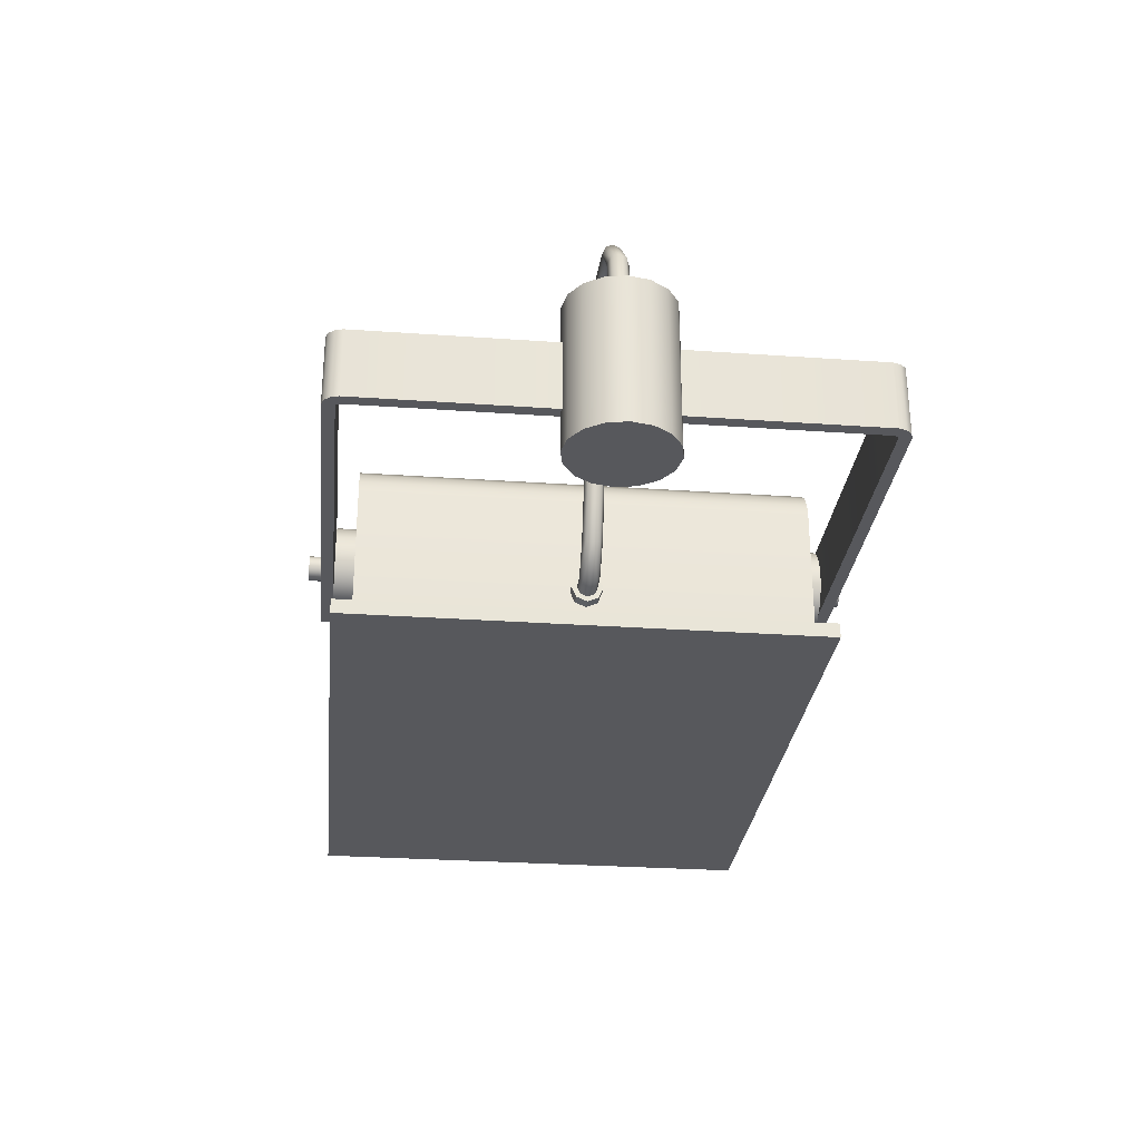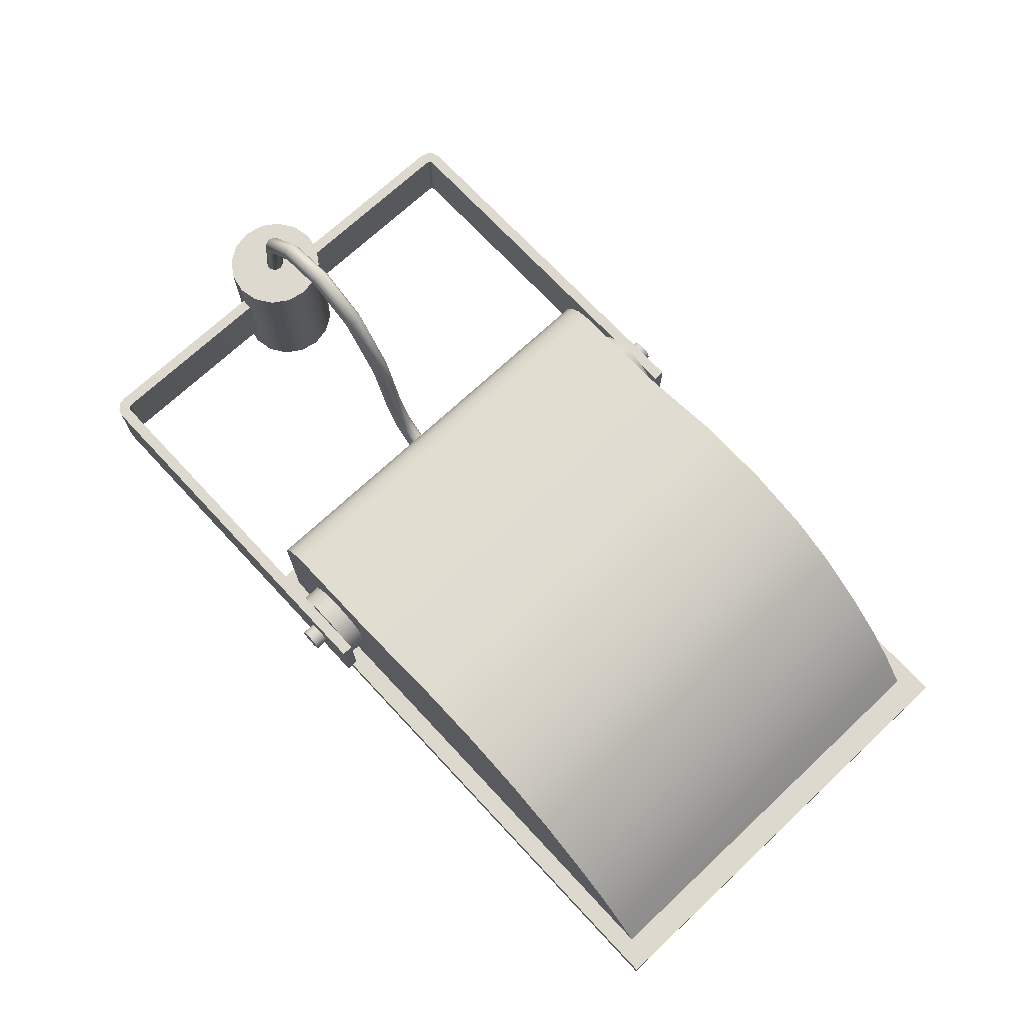
<metadata>
{"format":"obj","ext":"obj","renderer":"f3d","projection":"perspective","resolution":1024,"background":"white","views":[{"elev":-28.8,"azim":84.0,"up":"+Z"},{"elev":71.5,"azim":-133.0,"up":"+Z"}]}
</metadata>
<code>
o Mastrohr_Cylinder
v 0 -0.0425 -0.05055
v 0 -0.0425 0.06945
v -0.01626 -0.03927 -0.05055
v -0.01626 -0.03927 0.06945
v -0.03005 -0.03005 -0.05055
v -0.03005 -0.03005 0.06945
v -0.03927 -0.01626 -0.05055
v -0.03927 -0.01626 0.06945
v -0.0425 0 -0.05055
v -0.0425 0 0.06945
v -0.03927 0.01626 -0.05055
v -0.03927 0.01626 0.06945
v -0.03005 0.03005 -0.05055
v -0.03005 0.03005 0.06945
v -0.01626 0.03927 -0.05055
v -0.01626 0.03927 0.06945
v 0 0.0425 -0.05055
v 0 0.0425 0.06945
v 0.01626 0.03927 -0.05055
v 0.01626 0.03927 0.06945
v 0.03005 0.03005 -0.05055
v 0.03005 0.03005 0.06945
v 0.03927 0.01626 -0.05055
v 0.03927 0.01626 0.06945
v 0.0425 0 -0.05055
v 0.0425 0 0.06945
v 0.03927 -0.01626 -0.05055
v 0.03927 -0.01626 0.06945
v 0.03005 -0.03005 -0.05055
v 0.03005 -0.03005 0.06945
v 0.01626 -0.03927 -0.05055
v 0.01626 -0.03927 0.06945
f 2 3 1
f 4 5 3
f 6 7 5
f 8 9 7
f 10 11 9
f 12 13 11
f 14 15 13
f 16 17 15
f 18 19 17
f 20 21 19
f 22 23 21
f 24 25 23
f 26 27 25
f 28 29 27
f 22 14 6
f 30 31 29
f 32 1 31
f 23 27 31
f 2 4 3
f 4 6 5
f 6 8 7
f 8 10 9
f 10 12 11
f 12 14 13
f 14 16 15
f 16 18 17
f 18 20 19
f 20 22 21
f 22 24 23
f 24 26 25
f 26 28 27
f 28 30 29
f 6 4 2
f 2 32 6
f 32 30 6
f 30 28 22
f 28 26 22
f 26 24 22
f 22 20 14
f 20 18 14
f 18 16 14
f 14 12 10
f 10 8 14
f 8 6 14
f 6 30 22
f 30 32 31
f 32 2 1
f 31 1 3
f 3 5 7
f 7 9 11
f 11 13 15
f 15 17 19
f 19 21 23
f 23 25 27
f 27 29 31
f 31 3 15
f 3 7 15
f 7 11 15
f 15 19 31
f 19 23 31
o Kabeleingang_Cylinder.002
v -0.2127 -0.0125 -0.03875
v -0.2227 -0.0125 -0.03875
v -0.2127 -0.008839 -0.04759
v -0.2227 -0.008839 -0.04759
v -0.2127 0 -0.05125
v -0.2227 0 -0.05125
v -0.2127 0.008839 -0.04759
v -0.2227 0.008839 -0.04759
v -0.2127 0.0125 -0.03875
v -0.2227 0.0125 -0.03875
v -0.2127 0.008839 -0.02991
v -0.2227 0.008839 -0.02991
v -0.2127 0 -0.02625
v -0.2227 0 -0.02625
v -0.2127 -0.008839 -0.02991
v -0.2227 -0.008839 -0.02991
f 34 35 33
f 36 37 35
f 38 39 37
f 40 41 39
f 42 43 41
f 44 45 43
f 46 47 45
f 48 33 47
f 39 43 47
f 34 36 35
f 36 38 37
f 38 40 39
f 40 42 41
f 42 44 43
f 44 46 45
f 46 48 47
f 48 34 33
f 47 33 35
f 35 37 39
f 39 41 43
f 43 45 47
f 47 35 39
o Kabel.001_BezierCurve.004
v -0.005244 0.005656 0.06802
v -0.007572 -1e-06 0.06827
v -0.005242 -0.005657 0.06802
v 0.000381 -0.008 0.0674
v 0.006004 -0.005656 0.06679
v 0.008333 1e-06 0.06653
v 0.006003 0.005657 0.06679
v 0.000379 0.008 0.0674
v -0.01296 0.005657 0.1147
v -0.01505 -1e-06 0.1137
v -0.01296 -0.005657 0.1147
v -0.007914 -0.008 0.1173
v -0.002867 -0.005656 0.1198
v -0.000777 1e-06 0.1209
v -0.002869 0.005658 0.1198
v -0.007916 0.008 0.1173
v -0.04083 0.005656 0.1433
v -0.04192 -1e-06 0.1413
v -0.04083 -0.005657 0.1433
v -0.03821 -0.008 0.1484
v -0.03559 -0.005656 0.1534
v -0.03451 1e-06 0.1555
v -0.03559 0.005658 0.1534
v -0.03821 0.008 0.1484
v -0.07884 0.005656 0.1497
v -0.07845 -1e-06 0.1474
v -0.07884 -0.005657 0.1497
v -0.07977 -0.008 0.1553
v -0.0807 -0.005656 0.1608
v -0.08109 1e-06 0.1631
v -0.0807 0.005657 0.1608
v -0.07977 0.008 0.1553
v -0.1179 0.005656 0.1285
v -0.1162 -1e-06 0.1268
v -0.1179 -0.005658 0.1285
v -0.1219 -0.008 0.1325
v -0.1258 -0.005656 0.1366
v -0.1275 1e-06 0.1382
v -0.1258 0.005657 0.1366
v -0.1218 0.008 0.1325
v -0.1484 0.005656 0.0728
v -0.1462 -1e-06 0.07197
v -0.1484 -0.005657 0.0728
v -0.1537 -0.008 0.07479
v -0.159 -0.005656 0.07677
v -0.1612 1e-06 0.0776
v -0.159 0.005657 0.07677
v -0.1537 0.008 0.07479
v -0.154 0.005656 0.04678
v -0.1517 -1e-06 0.04629
v -0.154 -0.005657 0.04678
v -0.1595 -0.008 0.04797
v -0.1651 -0.005656 0.04915
v -0.1674 1e-06 0.04964
v -0.1651 0.005657 0.04915
v -0.1595 0.008 0.04797
v -0.1612 0.005656 0.01275
v -0.159 -1e-06 0.01211
v -0.1612 -0.005657 0.01275
v -0.1667 -0.008 0.01429
v -0.1721 -0.005656 0.01582
v -0.1744 1e-06 0.01646
v -0.1721 0.005657 0.01582
v -0.1667 0.008 0.01429
v -0.1731 0.005656 -0.02033
v -0.1711 -1e-06 -0.02151
v -0.1731 -0.005658 -0.02033
v -0.178 -0.008 -0.01747
v -0.1828 -0.005656 -0.01461
v -0.1849 1e-06 -0.01343
v -0.1828 0.005657 -0.01461
v -0.178 0.008 -0.01747
v -0.1938 0.005656 -0.0436
v -0.1928 -1e-06 -0.0457
v -0.1938 -0.005658 -0.0436
v -0.1963 -0.008 -0.03851
v -0.1988 -0.005656 -0.03343
v -0.1998 1e-06 -0.03133
v -0.1988 0.005657 -0.03343
v -0.1963 0.008 -0.03852
v -0.2264 0.005656 -0.04545
v -0.2271 -1e-06 -0.04767
v -0.2264 -0.005657 -0.04544
v -0.2246 -0.008 -0.04007
v -0.2229 -0.005656 -0.03469
v -0.2222 1e-06 -0.03246
v -0.2229 0.005657 -0.03469
v -0.2246 0.008 -0.04007
f 57 56 49
f 58 49 50
f 51 58 50
f 52 59 51
f 53 60 52
f 54 61 53
f 63 54 55
f 64 55 56
f 65 64 57
f 66 57 58
f 59 66 58
f 60 67 59
f 61 68 60
f 62 69 61
f 71 62 63
f 72 63 64
f 73 72 65
f 74 65 66
f 67 74 66
f 68 75 67
f 69 76 68
f 70 77 69
f 79 70 71
f 80 71 72
f 73 88 80
f 74 81 73
f 83 74 75
f 84 75 76
f 85 76 77
f 86 77 78
f 79 86 78
f 80 87 79
f 81 96 88
f 82 89 81
f 91 82 83
f 92 83 84
f 93 84 85
f 94 85 86
f 87 94 86
f 88 95 87
f 89 104 96
f 90 97 89
f 99 90 91
f 100 91 92
f 101 92 93
f 102 93 94
f 95 102 94
f 96 103 95
f 97 112 104
f 98 105 97
f 107 98 99
f 108 99 100
f 109 100 101
f 110 101 102
f 103 110 102
f 104 111 103
f 105 120 112
f 106 113 105
f 115 106 107
f 116 107 108
f 117 108 109
f 118 109 110
f 111 118 110
f 112 119 111
f 113 128 120
f 114 121 113
f 123 114 115
f 124 115 116
f 125 116 117
f 126 117 118
f 119 126 118
f 120 127 119
f 129 128 121
f 130 121 122
f 123 130 122
f 124 131 123
f 125 132 124
f 126 133 125
f 135 126 127
f 136 127 128
f 57 64 56
f 58 57 49
f 51 59 58
f 52 60 59
f 53 61 60
f 54 62 61
f 63 62 54
f 64 63 55
f 65 72 64
f 66 65 57
f 59 67 66
f 60 68 67
f 61 69 68
f 62 70 69
f 71 70 62
f 72 71 63
f 73 80 72
f 74 73 65
f 67 75 74
f 68 76 75
f 69 77 76
f 70 78 77
f 79 78 70
f 80 79 71
f 73 81 88
f 74 82 81
f 83 82 74
f 84 83 75
f 85 84 76
f 86 85 77
f 79 87 86
f 80 88 87
f 81 89 96
f 82 90 89
f 91 90 82
f 92 91 83
f 93 92 84
f 94 93 85
f 87 95 94
f 88 96 95
f 89 97 104
f 90 98 97
f 99 98 90
f 100 99 91
f 101 100 92
f 102 101 93
f 95 103 102
f 96 104 103
f 97 105 112
f 98 106 105
f 107 106 98
f 108 107 99
f 109 108 100
f 110 109 101
f 103 111 110
f 104 112 111
f 105 113 120
f 106 114 113
f 115 114 106
f 116 115 107
f 117 116 108
f 118 117 109
f 111 119 118
f 112 120 119
f 113 121 128
f 114 122 121
f 123 122 114
f 124 123 115
f 125 124 116
f 126 125 117
f 119 127 126
f 120 128 127
f 129 136 128
f 130 129 121
f 123 131 130
f 124 132 131
f 125 133 132
f 126 134 133
f 135 134 126
f 136 135 127
o Halterung_BezierCurve.002
v -0.331 -0.2063 -0.01881
v -0.331 -0.1967 -0.01881
v -0.331 -0.1967 0.03661
v -0.331 -0.2063 0.03661
v 0.004552 -0.03939 -0.01881
v -0.005088 -0.03939 -0.01881
v -0.005088 -0.03939 0.03661
v 0.004552 -0.03939 0.03661
v 0.004552 -0.03939 -0.01881
v -0.005088 -0.03939 -0.01881
v -0.005088 -0.03939 0.03661
v 0.004552 -0.03939 0.03661
v 0.004552 -0.1937 -0.01881
v -0.005088 -0.1925 -0.01881
v -0.005088 -0.1925 0.03661
v 0.004552 -0.1937 0.03661
v 0.002979 -0.1998 -0.01881
v -0.005751 -0.1951 -0.01881
v -0.005751 -0.1951 0.03661
v 0.002979 -0.1998 0.03661
v -0.001473 -0.2046 -0.01881
v -0.006791 -0.1962 -0.01881
v -0.006791 -0.1962 0.03661
v -0.001473 -0.2046 0.03661
v -0.006951 -0.2063 -0.01881
v -0.008416 -0.1967 -0.01881
v -0.008416 -0.1967 0.03661
v -0.006951 -0.2063 0.03661
v -0.331 -0.2063 -0.01881
v -0.331 -0.1967 -0.01881
v -0.331 -0.1967 0.03661
v -0.331 -0.2063 0.03661
v -0.331 0.2063 -0.01881
v -0.331 0.1967 -0.01881
v -0.331 0.1967 0.03661
v -0.331 0.2063 0.03661
v 0.004552 0.03939 -0.01881
v -0.005088 0.03939 -0.01881
v -0.005088 0.03939 0.03661
v 0.004552 0.03939 0.03661
v 0.004552 0.03939 -0.01881
v -0.005088 0.03939 -0.01881
v -0.005088 0.03939 0.03661
v 0.004552 0.03939 0.03661
v 0.004552 0.1937 -0.01881
v -0.005088 0.1925 -0.01881
v -0.005088 0.1925 0.03661
v 0.004552 0.1937 0.03661
v 0.002979 0.1998 -0.01881
v -0.005751 0.1951 -0.01881
v -0.005751 0.1951 0.03661
v 0.002979 0.1998 0.03661
v -0.001473 0.2046 -0.01881
v -0.006791 0.1962 -0.01881
v -0.006791 0.1962 0.03661
v -0.001473 0.2046 0.03661
v -0.006951 0.2063 -0.01881
v -0.008416 0.1967 -0.01881
v -0.008416 0.1967 0.03661
v -0.006951 0.2063 0.03661
v -0.331 0.2063 -0.01881
v -0.331 0.1967 -0.01881
v -0.331 0.1967 0.03661
v -0.331 0.2063 0.03661
f 140 138 137
f 140 139 138
f 143 142 141
f 143 141 144
f 148 149 145
f 145 150 146
f 146 151 147
f 148 151 152
f 152 153 149
f 149 154 150
f 150 155 151
f 152 155 156
f 156 157 153
f 153 158 154
f 154 159 155
f 156 159 160
f 160 161 157
f 158 161 162
f 158 163 159
f 159 164 160
f 164 165 161
f 162 165 166
f 162 167 163
f 163 168 164
f 172 169 170
f 172 170 171
f 175 173 174
f 175 176 173
f 181 180 177
f 182 177 178
f 183 178 179
f 180 183 179
f 185 184 181
f 186 181 182
f 187 182 183
f 184 187 183
f 189 188 185
f 190 185 186
f 191 186 187
f 188 191 187
f 193 192 189
f 190 193 189
f 195 190 191
f 196 191 192
f 197 196 193
f 194 197 193
f 199 194 195
f 200 195 196
f 148 152 149
f 145 149 150
f 146 150 151
f 148 147 151
f 152 156 153
f 149 153 154
f 150 154 155
f 152 151 155
f 156 160 157
f 153 157 158
f 154 158 159
f 156 155 159
f 160 164 161
f 158 157 161
f 158 162 163
f 159 163 164
f 164 168 165
f 162 161 165
f 162 166 167
f 163 167 168
f 181 184 180
f 182 181 177
f 183 182 178
f 180 184 183
f 185 188 184
f 186 185 181
f 187 186 182
f 184 188 187
f 189 192 188
f 190 189 185
f 191 190 186
f 188 192 191
f 193 196 192
f 190 194 193
f 195 194 190
f 196 195 191
f 197 200 196
f 194 198 197
f 199 198 194
f 200 199 195
o Halteringe_BezierCurve.001
v -0.2933 -0.2173 0.009379
v -0.2933 -0.2173 0.01929
v -0.2933 -0.1965 0.01929
v -0.2933 -0.1965 0.04325
v -0.2933 -0.1778 0.04325
v -0.2971 -0.2173 0.01853
v -0.2971 -0.1965 0.01853
v -0.3063 -0.1965 0.04067
v -0.3063 -0.1778 0.04067
v -0.3003 -0.2173 0.01638
v -0.3003 -0.1965 0.01638
v -0.3173 -0.1965 0.03333
v -0.3173 -0.1778 0.03333
v -0.3025 -0.2173 0.01317
v -0.3025 -0.1965 0.01317
v -0.3246 -0.1965 0.02234
v -0.3246 -0.1778 0.02234
v -0.3032 -0.2173 0.009379
v -0.3032 -0.1965 0.009379
v -0.3272 -0.1965 0.009379
v -0.3272 -0.1778 0.009379
v -0.3025 -0.2173 0.005588
v -0.3025 -0.1965 0.005588
v -0.3246 -0.1965 -0.003581
v -0.3246 -0.1778 -0.003581
v -0.3003 -0.2173 0.002374
v -0.3003 -0.1965 0.002374
v -0.3173 -0.1965 -0.01457
v -0.3173 -0.1778 -0.01457
v -0.2971 -0.2173 0.000226
v -0.2971 -0.1965 0.000226
v -0.3063 -0.1965 -0.02191
v -0.3063 -0.1778 -0.02191
v -0.2933 -0.2173 -0.000528
v -0.2933 -0.1965 -0.000528
v -0.2933 -0.1965 -0.02449
v -0.2933 -0.1778 -0.02449
v -0.2895 -0.2173 0.000226
v -0.2895 -0.1965 0.000226
v -0.2804 -0.1965 -0.02191
v -0.2804 -0.1778 -0.02191
v -0.2863 -0.2173 0.002374
v -0.2863 -0.1965 0.002374
v -0.2694 -0.1965 -0.01457
v -0.2694 -0.1778 -0.01457
v -0.2842 -0.2173 0.005588
v -0.2842 -0.1965 0.005588
v -0.262 -0.1965 -0.003581
v -0.262 -0.1778 -0.003581
v -0.2834 -0.2173 0.009379
v -0.2834 -0.1965 0.009379
v -0.2595 -0.1965 0.009379
v -0.2595 -0.1778 0.009379
v -0.2842 -0.2173 0.01317
v -0.2842 -0.1965 0.01317
v -0.262 -0.1965 0.02234
v -0.262 -0.1778 0.02234
v -0.2863 -0.2173 0.01638
v -0.2863 -0.1965 0.01638
v -0.2694 -0.1965 0.03333
v -0.2694 -0.1778 0.03333
v -0.2895 -0.2173 0.01853
v -0.2895 -0.1965 0.01853
v -0.2804 -0.1965 0.04067
v -0.2804 -0.1778 0.04067
v -0.2933 0.2173 0.009379
v -0.2933 0.2173 0.01929
v -0.2933 0.1965 0.01929
v -0.2933 0.1965 0.04325
v -0.2933 0.1778 0.04325
v -0.2971 0.2173 0.01853
v -0.2971 0.1965 0.01853
v -0.3063 0.1965 0.04067
v -0.3063 0.1778 0.04067
v -0.3003 0.2173 0.01638
v -0.3003 0.1965 0.01638
v -0.3173 0.1965 0.03333
v -0.3173 0.1778 0.03333
v -0.3025 0.2173 0.01317
v -0.3025 0.1965 0.01317
v -0.3246 0.1965 0.02234
v -0.3246 0.1778 0.02234
v -0.3032 0.2173 0.009379
v -0.3032 0.1965 0.009379
v -0.3272 0.1965 0.009379
v -0.3272 0.1778 0.009379
v -0.3025 0.2173 0.005588
v -0.3025 0.1965 0.005588
v -0.3246 0.1965 -0.003581
v -0.3246 0.1778 -0.003581
v -0.3003 0.2173 0.002374
v -0.3003 0.1965 0.002374
v -0.3173 0.1965 -0.01457
v -0.3173 0.1778 -0.01457
v -0.2971 0.2173 0.000226
v -0.2971 0.1965 0.000226
v -0.3063 0.1965 -0.02191
v -0.3063 0.1778 -0.02191
v -0.2933 0.2173 -0.000528
v -0.2933 0.1965 -0.000528
v -0.2933 0.1965 -0.02449
v -0.2933 0.1778 -0.02449
v -0.2895 0.2173 0.000226
v -0.2895 0.1965 0.000226
v -0.2804 0.1965 -0.02191
v -0.2804 0.1778 -0.02191
v -0.2863 0.2173 0.002374
v -0.2863 0.1965 0.002374
v -0.2694 0.1965 -0.01457
v -0.2694 0.1778 -0.01457
v -0.2842 0.2173 0.005588
v -0.2842 0.1965 0.005588
v -0.262 0.1965 -0.003581
v -0.262 0.1778 -0.003581
v -0.2834 0.2173 0.009379
v -0.2834 0.1965 0.009379
v -0.2595 0.1965 0.009379
v -0.2595 0.1778 0.009379
v -0.2842 0.2173 0.01317
v -0.2842 0.1965 0.01317
v -0.262 0.1965 0.02234
v -0.262 0.1778 0.02234
v -0.2863 0.2173 0.01638
v -0.2863 0.1965 0.01638
v -0.2694 0.1965 0.03333
v -0.2694 0.1778 0.03333
v -0.2895 0.2173 0.01853
v -0.2895 0.1965 0.01853
v -0.2804 0.1965 0.04067
v -0.2804 0.1778 0.04067
f 203 206 202
f 207 210 206
f 211 214 210
f 215 218 214
f 219 222 218
f 223 226 222
f 227 230 226
f 231 234 230
f 235 238 234
f 239 242 238
f 243 246 242
f 247 250 246
f 251 254 250
f 255 258 254
f 259 262 258
f 263 202 262
f 271 268 267
f 275 272 271
f 279 276 275
f 283 280 279
f 287 284 283
f 291 288 287
f 295 292 291
f 299 296 295
f 303 300 299
f 307 304 303
f 311 308 307
f 315 312 311
f 319 316 315
f 323 320 319
f 327 324 323
f 267 328 327
f 202 206 201
f 206 210 201
f 210 214 201
f 214 218 201
f 218 222 201
f 222 226 201
f 226 230 201
f 230 234 201
f 234 238 201
f 238 242 201
f 242 246 201
f 246 250 201
f 250 254 201
f 254 258 201
f 258 262 201
f 262 202 201
f 203 207 206
f 207 211 210
f 211 215 214
f 215 219 218
f 219 223 222
f 223 227 226
f 227 231 230
f 231 235 234
f 235 239 238
f 239 243 242
f 243 247 246
f 247 251 250
f 251 255 254
f 255 259 258
f 259 263 262
f 263 203 202
f 266 271 267
f 266 275 271
f 266 279 275
f 266 283 279
f 266 287 283
f 266 291 287
f 266 295 291
f 266 299 295
f 266 303 299
f 266 307 303
f 266 311 307
f 266 315 311
f 266 319 315
f 266 323 319
f 266 327 323
f 266 267 327
f 271 272 268
f 275 276 272
f 279 280 276
f 283 284 280
f 287 288 284
f 291 292 288
f 295 296 292
f 299 300 296
f 303 304 300
f 307 308 304
f 311 312 308
f 315 316 312
f 319 320 316
f 323 324 320
f 327 328 324
f 267 268 328
f 203 208 207
f 207 212 211
f 211 216 215
f 215 220 219
f 219 224 223
f 223 228 227
f 227 232 231
f 231 236 235
f 235 240 239
f 239 244 243
f 243 248 247
f 247 252 251
f 251 256 255
f 255 260 259
f 259 264 263
f 263 204 203
f 205 208 204
f 209 212 208
f 213 216 212
f 217 220 216
f 221 224 220
f 225 228 224
f 229 232 228
f 233 236 232
f 237 240 236
f 241 244 240
f 245 248 244
f 249 252 248
f 253 256 252
f 257 260 256
f 261 264 260
f 265 204 264
f 268 273 269
f 272 277 273
f 276 281 277
f 280 285 281
f 284 289 285
f 288 293 289
f 292 297 293
f 296 301 297
f 300 305 301
f 304 309 305
f 308 313 309
f 312 317 313
f 316 321 317
f 320 325 321
f 324 329 325
f 328 269 329
f 273 270 269
f 277 274 273
f 281 278 277
f 285 282 281
f 289 286 285
f 293 290 289
f 297 294 293
f 301 298 297
f 305 302 301
f 309 306 305
f 313 310 309
f 317 314 313
f 321 318 317
f 325 322 321
f 329 326 325
f 269 330 329
f 203 204 208
f 207 208 212
f 211 212 216
f 215 216 220
f 219 220 224
f 223 224 228
f 227 228 232
f 231 232 236
f 235 236 240
f 239 240 244
f 243 244 248
f 247 248 252
f 251 252 256
f 255 256 260
f 259 260 264
f 263 264 204
f 205 209 208
f 209 213 212
f 213 217 216
f 217 221 220
f 221 225 224
f 225 229 228
f 229 233 232
f 233 237 236
f 237 241 240
f 241 245 244
f 245 249 248
f 249 253 252
f 253 257 256
f 257 261 260
f 261 265 264
f 265 205 204
f 268 272 273
f 272 276 277
f 276 280 281
f 280 284 285
f 284 288 289
f 288 292 293
f 292 296 297
f 296 300 301
f 300 304 305
f 304 308 309
f 308 312 313
f 312 316 317
f 316 320 321
f 320 324 325
f 324 328 329
f 328 268 269
f 273 274 270
f 277 278 274
f 281 282 278
f 285 286 282
f 289 290 286
f 293 294 290
f 297 298 294
f 301 302 298
f 305 306 302
f 309 310 306
f 313 314 310
f 317 318 314
f 321 322 318
f 325 326 322
f 329 330 326
f 269 270 330
o Gehaeuse_Mesh
v -0.2222 0.1803 -0.06247
v -0.2222 0.1803 0.04228
v -0.2242 0.1803 0.05227
v -0.2301 0.1803 0.06205
v -0.2393 0.1803 0.06957
v -0.2513 0.1803 0.07274
v -0.3444 0.1803 0.0744
v -0.4137 0.1803 0.08801
v -0.4782 0.1803 0.08626
v -0.5337 0.1803 0.07308
v -0.5761 0.1803 0.05237
v -0.6205 0.1803 0.02002
v -0.6511 0.1803 -0.007784
v -0.6739 0.1803 -0.03422
v -0.6949 0.1803 -0.06247
v -0.2222 -0.1803 -0.06247
v -0.2222 -0.1803 0.04228
v -0.2242 -0.1803 0.05227
v -0.2301 -0.1803 0.06205
v -0.2393 -0.1803 0.06957
v -0.2513 -0.1803 0.07274
v -0.3444 -0.1803 0.0744
v -0.4137 -0.1803 0.08801
v -0.4782 -0.1803 0.08626
v -0.5337 -0.1803 0.07308
v -0.5761 -0.1803 0.05237
v -0.6205 -0.1803 0.02002
v -0.6511 -0.1803 -0.007784
v -0.6739 -0.1803 -0.03422
v -0.6949 -0.1803 -0.06247
v -0.3571 0.151 -0.07453
v -0.718 -0.1964 -0.06247
v -0.2076 -0.1964 -0.06247
v -0.6837 -0.151 -0.07453
v -0.3571 -0.151 -0.07453
v -0.718 0.1964 -0.06247
v -0.6837 0.151 -0.07453
v -0.2076 0.1964 -0.06247
v -0.718 -0.1964 -0.07453
v -0.2076 -0.1964 -0.07453
v -0.2076 0.1964 -0.07453
v -0.718 0.1964 -0.07453
v -0.3814 -0.1294 -0.05624
v -0.6594 0.1294 -0.05624
v -0.6594 -0.1294 -0.05624
v -0.3814 0.1294 -0.05624
f 368 366 345
f 331 368 345
f 365 376 361
f 365 369 364
f 361 372 371
f 361 370 365
f 367 369 372
f 364 374 375
f 367 376 374
f 364 373 365
f 365 373 376
f 365 370 369
f 361 367 372
f 361 371 370
f 367 364 369
f 364 367 374
f 367 361 376
f 364 375 373
f 344 331 345
f 332 331 337
f 331 341 339
f 343 342 331
f 342 341 331
f 333 332 336
f 336 332 337
f 333 336 334
f 335 334 336
f 331 338 337
f 339 341 340
f 339 338 331
f 343 331 344
f 359 360 346
f 347 352 346
f 346 354 356
f 358 346 357
f 357 346 356
f 348 351 347
f 351 352 347
f 348 349 351
f 350 351 349
f 346 352 353
f 354 355 356
f 354 346 353
f 358 359 346
f 338 352 337
f 339 353 338
f 332 346 331
f 339 355 354
f 332 348 347
f 340 356 355
f 334 348 333
f 342 356 341
f 335 349 334
f 343 357 342
f 336 350 335
f 344 358 343
f 337 351 336
f 345 359 344
f 362 370 363
f 360 363 346
f 366 369 362
f 360 366 362
f 368 372 366
f 363 371 368
f 346 368 331
f 338 353 352
f 339 354 353
f 332 347 346
f 339 340 355
f 332 333 348
f 340 341 356
f 334 349 348
f 342 357 356
f 335 350 349
f 343 358 357
f 336 351 350
f 344 359 358
f 337 352 351
f 345 360 359
f 362 369 370
f 360 362 363
f 366 372 369
f 360 345 366
f 368 371 372
f 363 370 371
f 346 363 368
f 376 373 374
f 373 375 374
f 365 367 361
f 365 364 367

</code>
